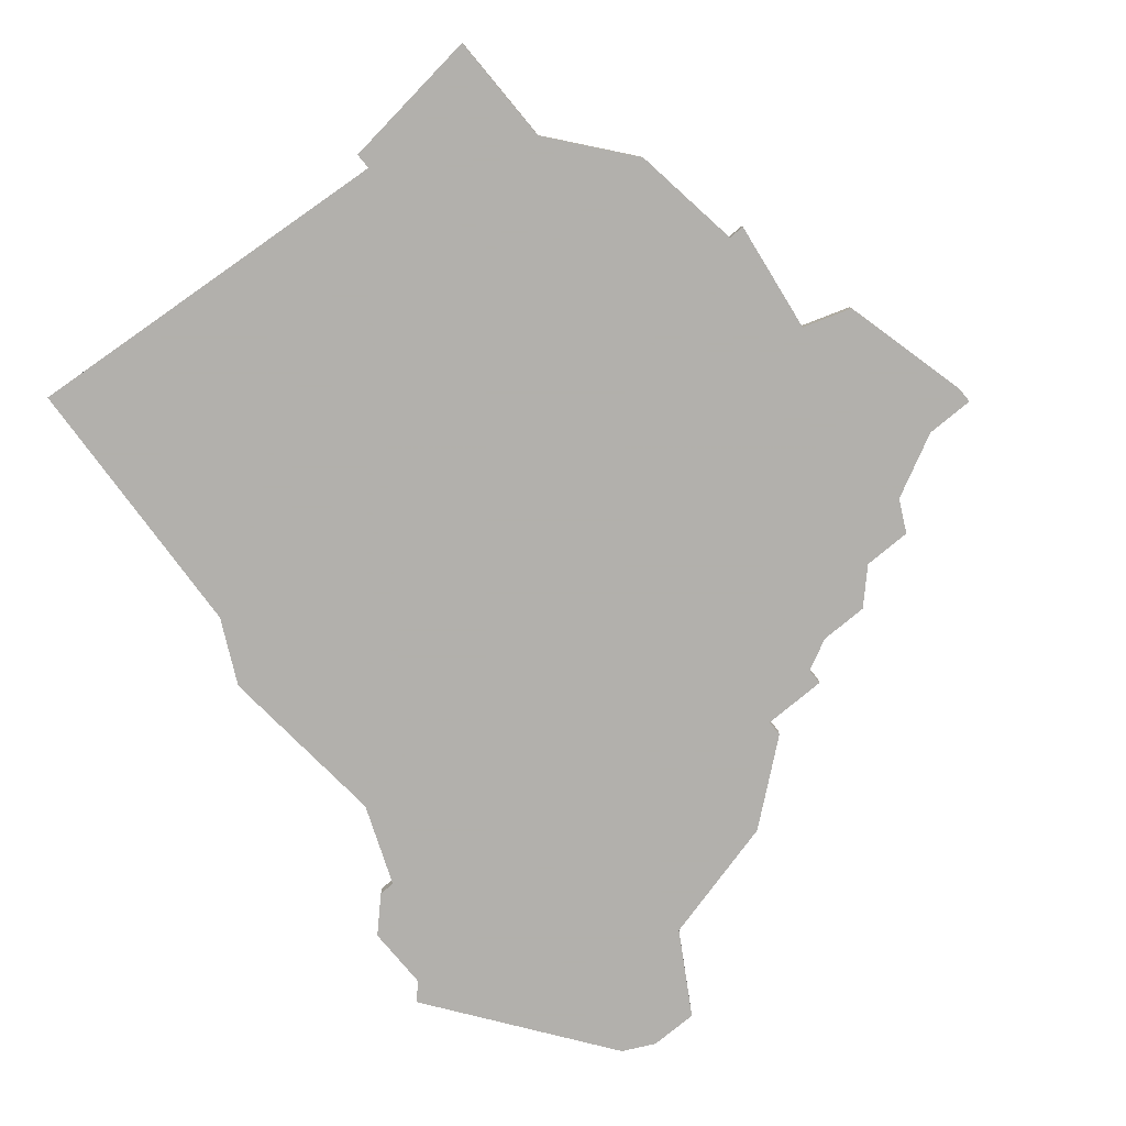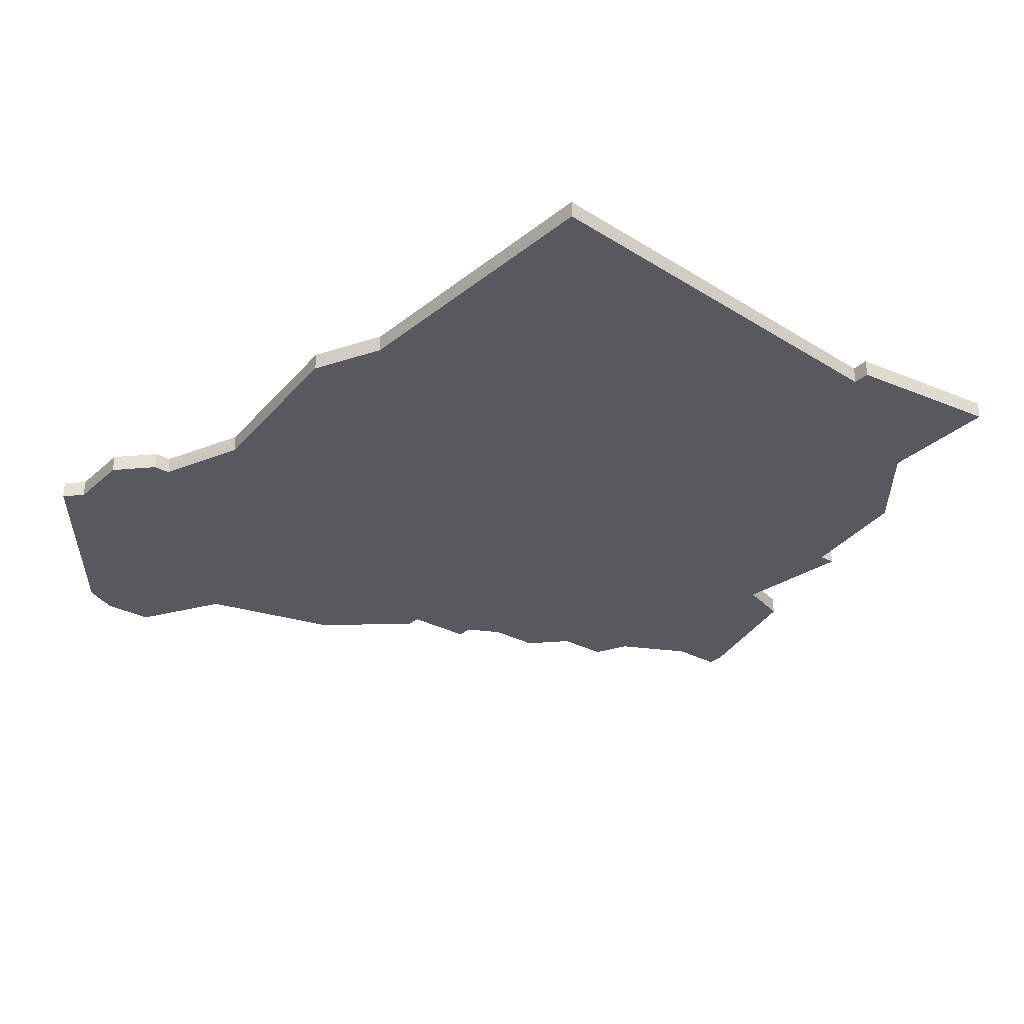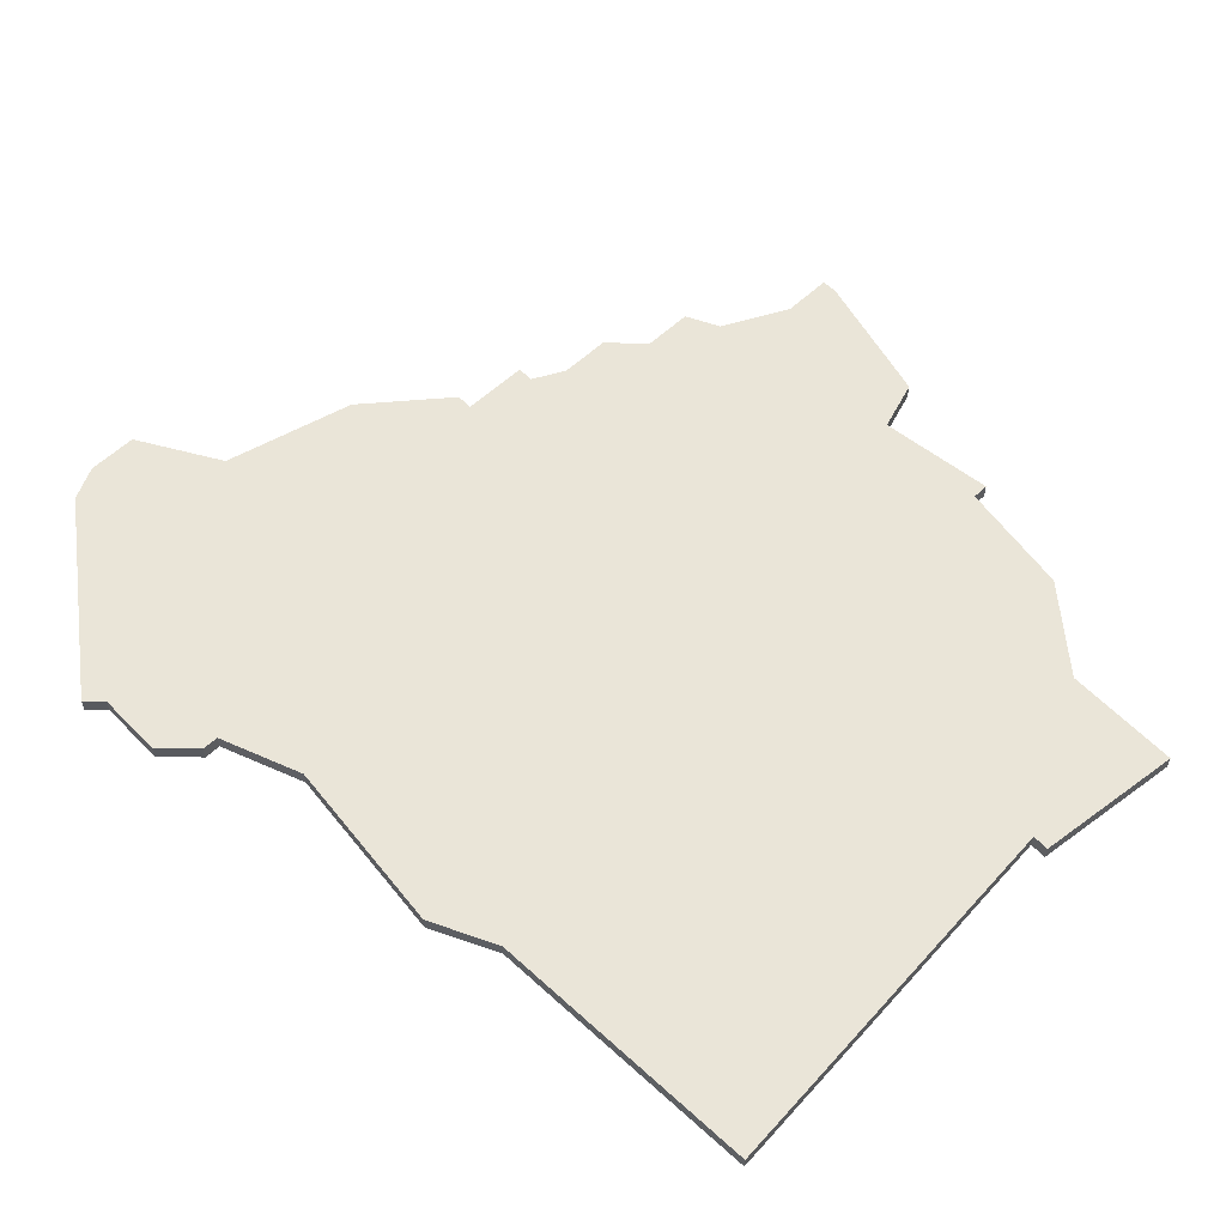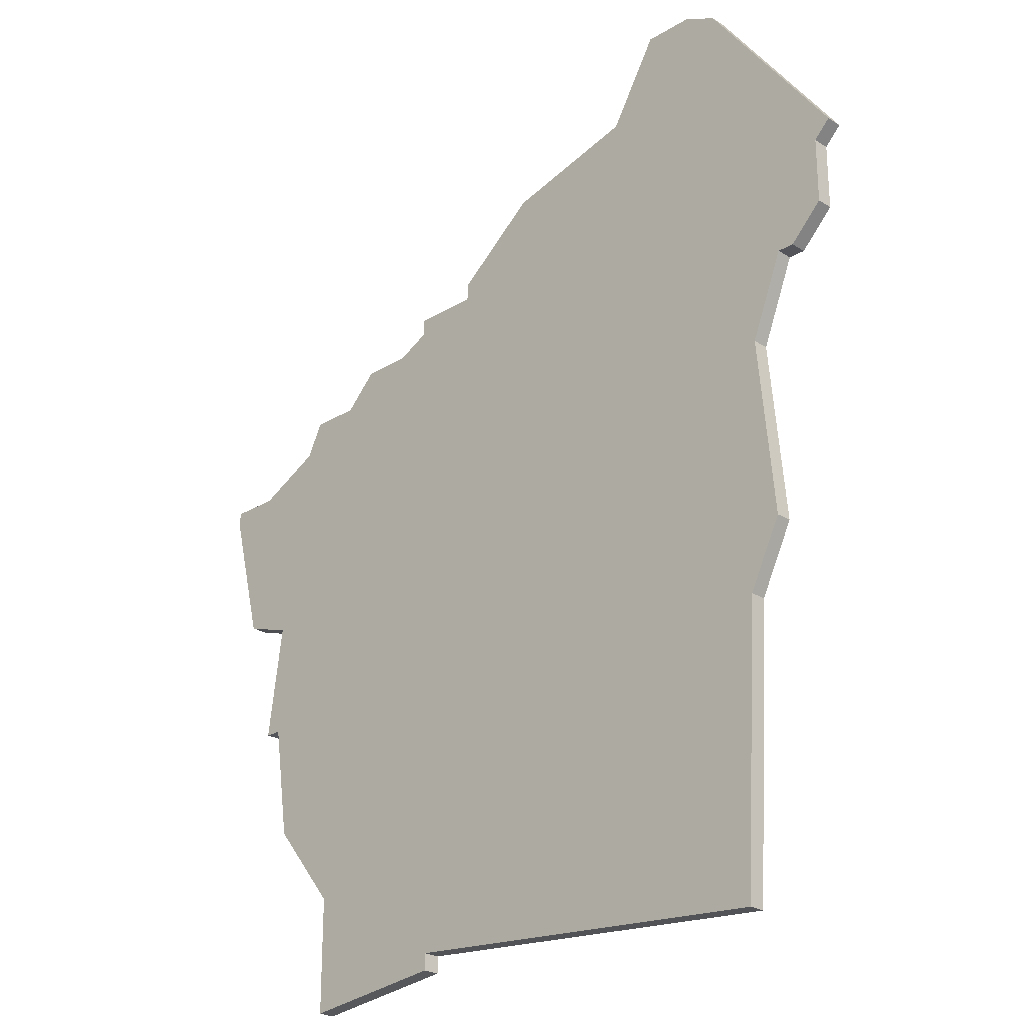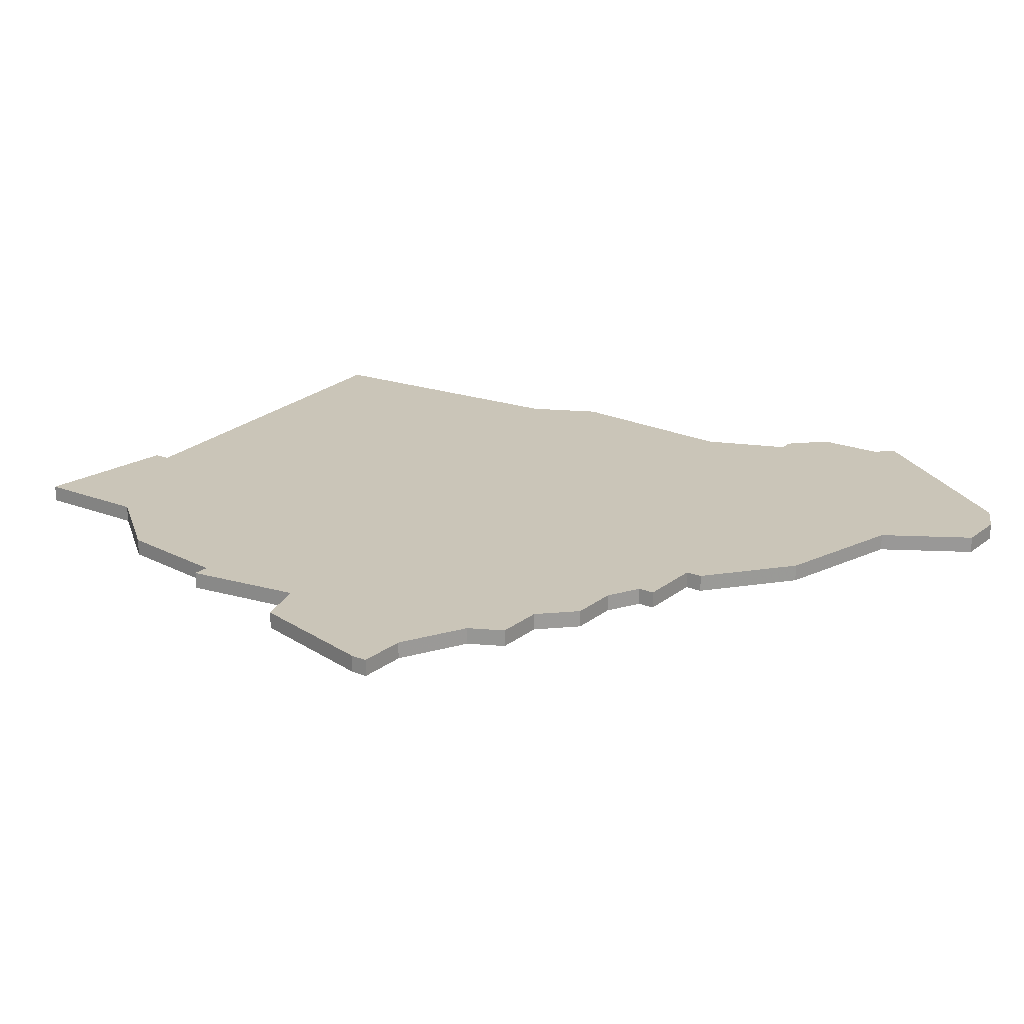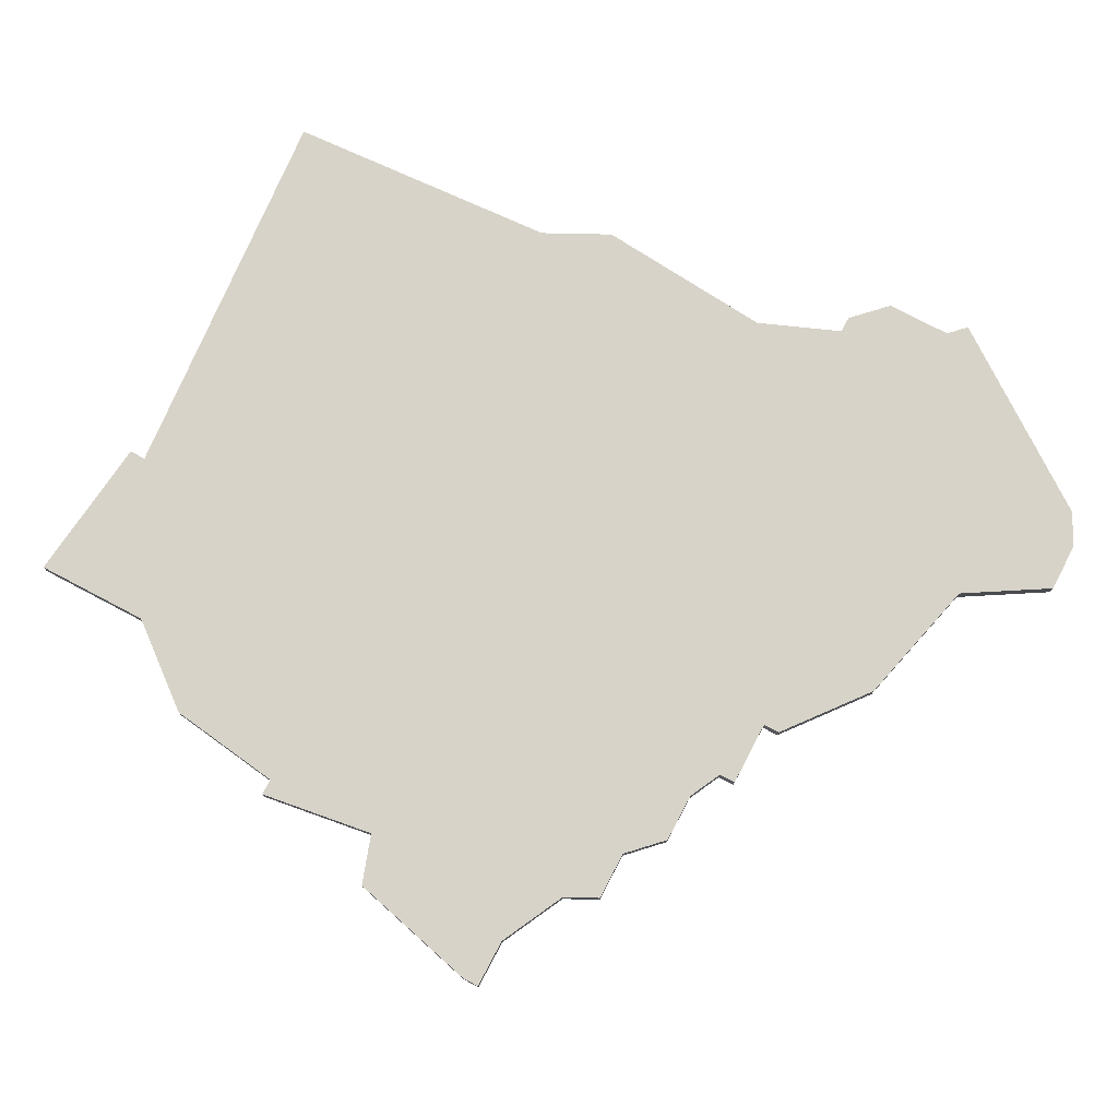
<metadata>
{"format":"obj","ext":"obj","renderer":"f3d","projection":"perspective","resolution":1024,"background":"white","views":[{"elev":-78.6,"azim":39.7,"up":"+Z"},{"elev":-30.4,"azim":-37.7,"up":"+Z"},{"elev":59.0,"azim":-43.6,"up":"+Z"},{"elev":-25.0,"azim":-135.5,"up":"+Y"},{"elev":20.5,"azim":125.6,"up":"+Z"},{"elev":76.0,"azim":117.8,"up":"+Z"}]}
</metadata>
<code>
v 3227 -1783 0
v 3224 -1783 0
v 3222 -1784 0
v 3214 -1795 0
v 3215 -1796 0
v 3215 -1800 0
v 3217 -1802 0
v 3218 -1802 0
v 3220 -1807 0
v 3219 -1818 0
v 3221 -1822 0
v 3222 -1839 0
v 3246 -1837 0
v 3246 -1838 0
v 3255 -1839 0
v 3255 -1832 0
v 3259 -1827 0
v 3260 -1820 0
v 3261 -1820 0
v 3260 -1813 0
v 3263 -1812 0
v 3265 -1804 0
v 3265 -1803 0
v 3262 -1803 0
v 3258 -1801 0
v 3257 -1799 0
v 3254 -1799 0
v 3252 -1797 0
v 3249 -1797 0
v 3247 -1796 0
v 3247 -1795 0
v 3243 -1795 0
v 3243 -1794 0
v 3238 -1790 0
v 3230 -1788 0
v 3227 -1783 1
v 3224 -1783 1
v 3222 -1784 1
v 3214 -1795 1
v 3215 -1796 1
v 3215 -1800 1
v 3217 -1802 1
v 3218 -1802 1
v 3220 -1807 1
v 3219 -1818 1
v 3221 -1822 1
v 3222 -1839 1
v 3246 -1837 1
v 3246 -1838 1
v 3255 -1839 1
v 3255 -1832 1
v 3259 -1827 1
v 3260 -1820 1
v 3261 -1820 1
v 3260 -1813 1
v 3263 -1812 1
v 3265 -1804 1
v 3265 -1803 1
v 3262 -1803 1
v 3258 -1801 1
v 3257 -1799 1
v 3254 -1799 1
v 3252 -1797 1
v 3249 -1797 1
v 3247 -1796 1
v 3247 -1795 1
v 3243 -1795 1
v 3243 -1794 1
v 3238 -1790 1
v 3230 -1788 1
f 2 1 35
f 4 3 2
f 7 6 5
f 11 10 9
f 13 12 11
f 15 14 13
f 18 17 16
f 20 19 18
f 22 21 20
f 24 23 22
f 27 26 25
f 29 28 27
f 32 31 30
f 34 33 32
f 4 2 35
f 8 7 5
f 13 11 9
f 16 15 13
f 20 18 16
f 24 22 20
f 29 27 25
f 32 30 29
f 35 34 32
f 5 4 35
f 13 9 8
f 20 16 13
f 25 24 20
f 32 29 25
f 5 35 32
f 13 8 5
f 25 20 13
f 5 32 25
f 25 13 5
f 70 36 37
f 37 38 39
f 40 41 42
f 44 45 46
f 46 47 48
f 48 49 50
f 51 52 53
f 53 54 55
f 55 56 57
f 57 58 59
f 60 61 62
f 62 63 64
f 65 66 67
f 67 68 69
f 70 37 39
f 40 42 43
f 44 46 48
f 48 50 51
f 51 53 55
f 55 57 59
f 60 62 64
f 64 65 67
f 67 69 70
f 70 39 40
f 43 44 48
f 48 51 55
f 55 59 60
f 60 64 67
f 67 70 40
f 40 43 48
f 48 55 60
f 60 67 40
f 40 48 60
f 37 36 2
f 2 36 1
f 38 37 3
f 3 37 2
f 39 38 4
f 4 38 3
f 40 39 5
f 5 39 4
f 41 40 6
f 6 40 5
f 42 41 7
f 7 41 6
f 43 42 8
f 8 42 7
f 44 43 9
f 9 43 8
f 45 44 10
f 10 44 9
f 46 45 11
f 11 45 10
f 47 46 12
f 12 46 11
f 48 47 13
f 13 47 12
f 49 48 14
f 14 48 13
f 50 49 15
f 15 49 14
f 51 50 16
f 16 50 15
f 52 51 17
f 17 51 16
f 53 52 18
f 18 52 17
f 54 53 19
f 19 53 18
f 55 54 20
f 20 54 19
f 56 55 21
f 21 55 20
f 57 56 22
f 22 56 21
f 58 57 23
f 23 57 22
f 59 58 24
f 24 58 23
f 60 59 25
f 25 59 24
f 61 60 26
f 26 60 25
f 62 61 27
f 27 61 26
f 63 62 28
f 28 62 27
f 64 63 29
f 29 63 28
f 65 64 30
f 30 64 29
f 66 65 31
f 31 65 30
f 67 66 32
f 32 66 31
f 68 67 33
f 33 67 32
f 69 68 34
f 34 68 33
f 36 70 1
f 1 70 35
f 70 69 35
f 35 69 34

</code>
